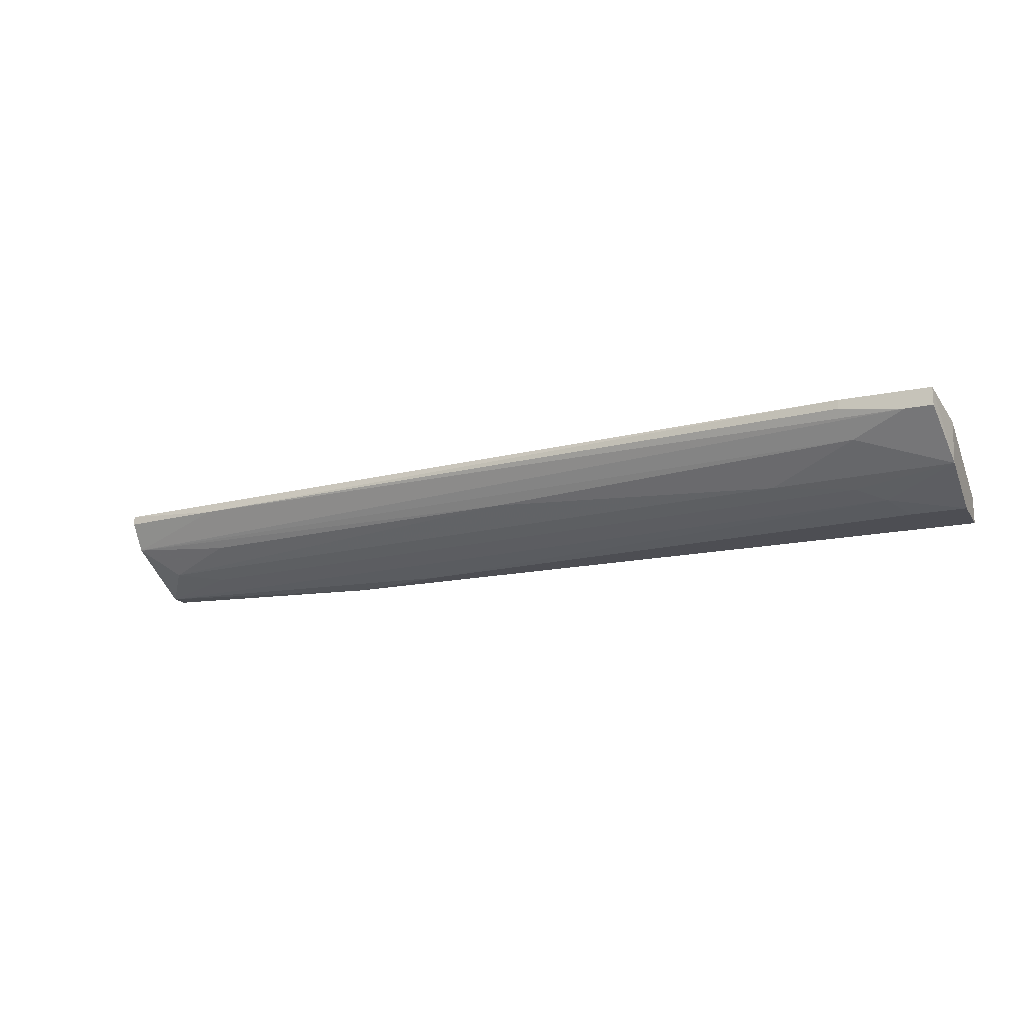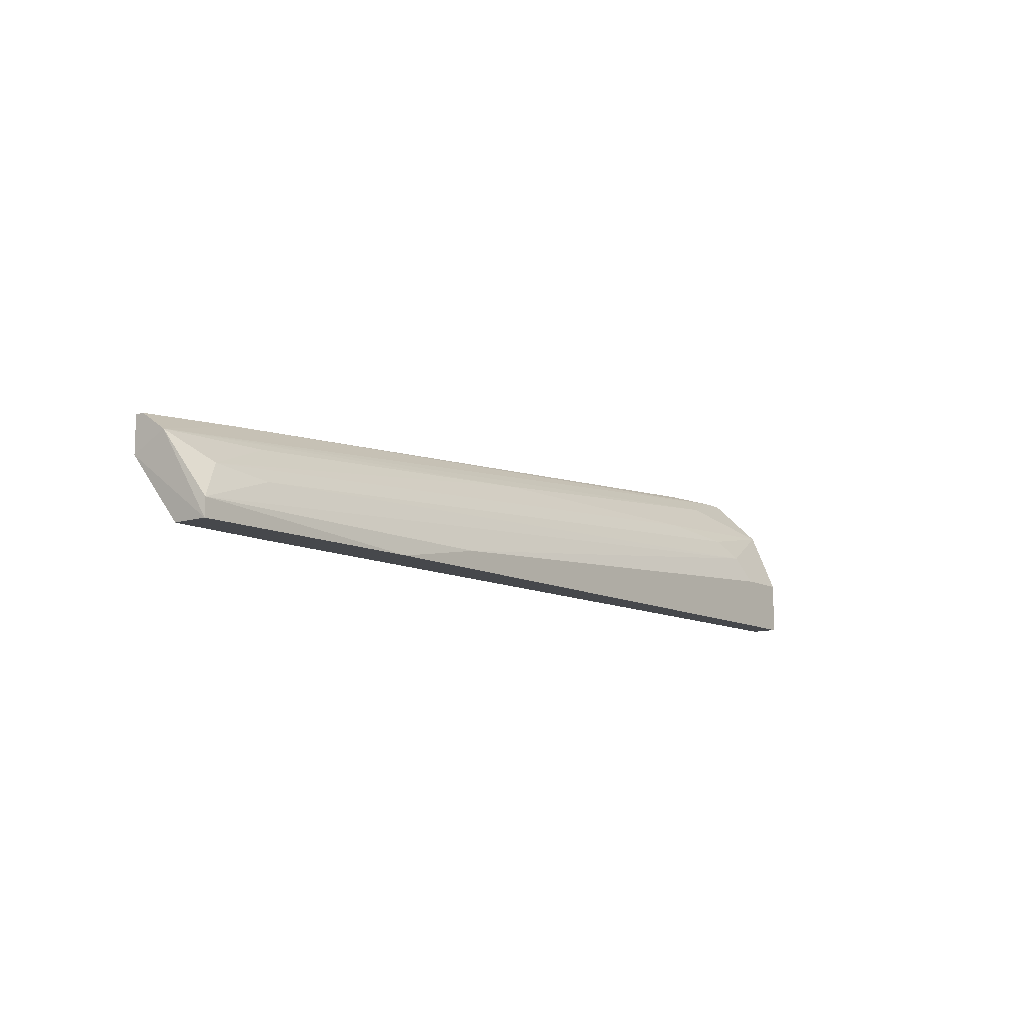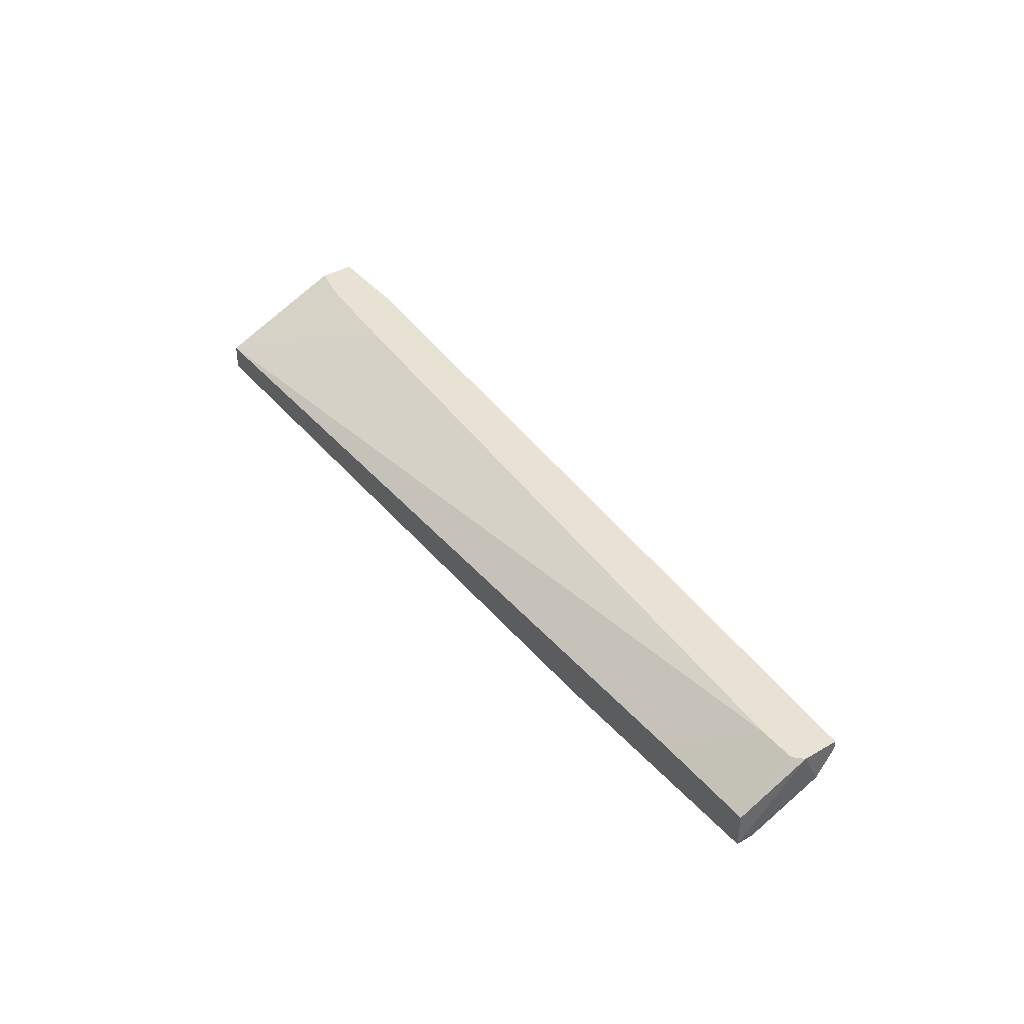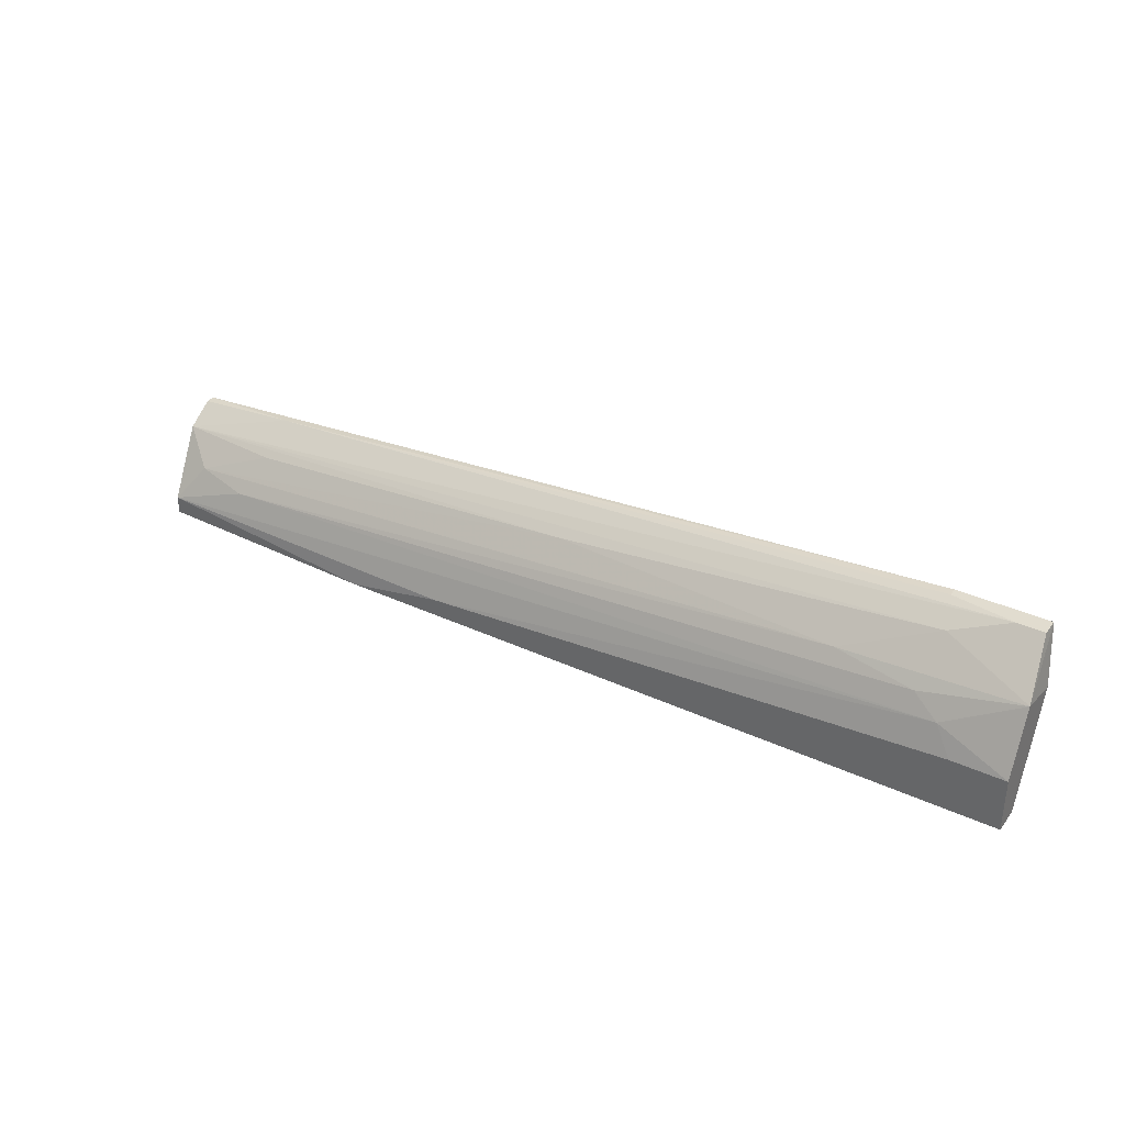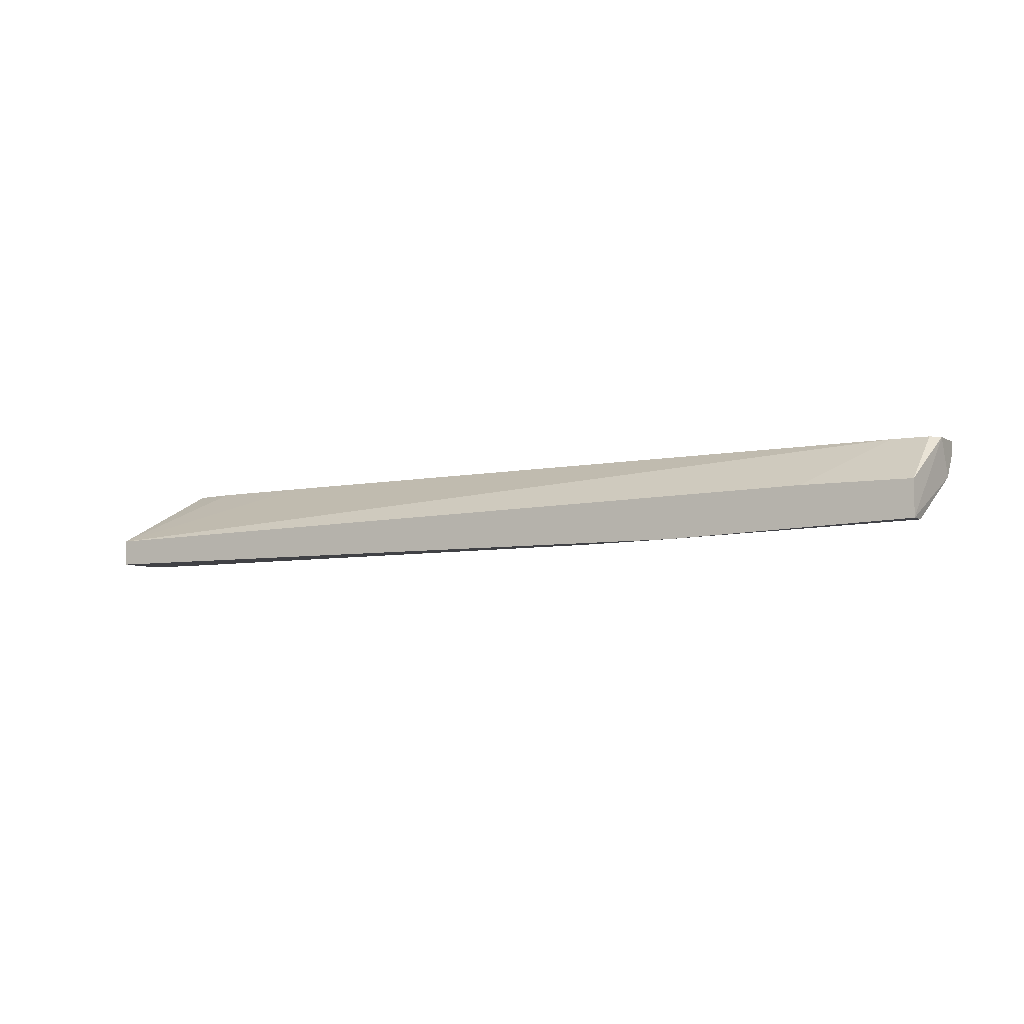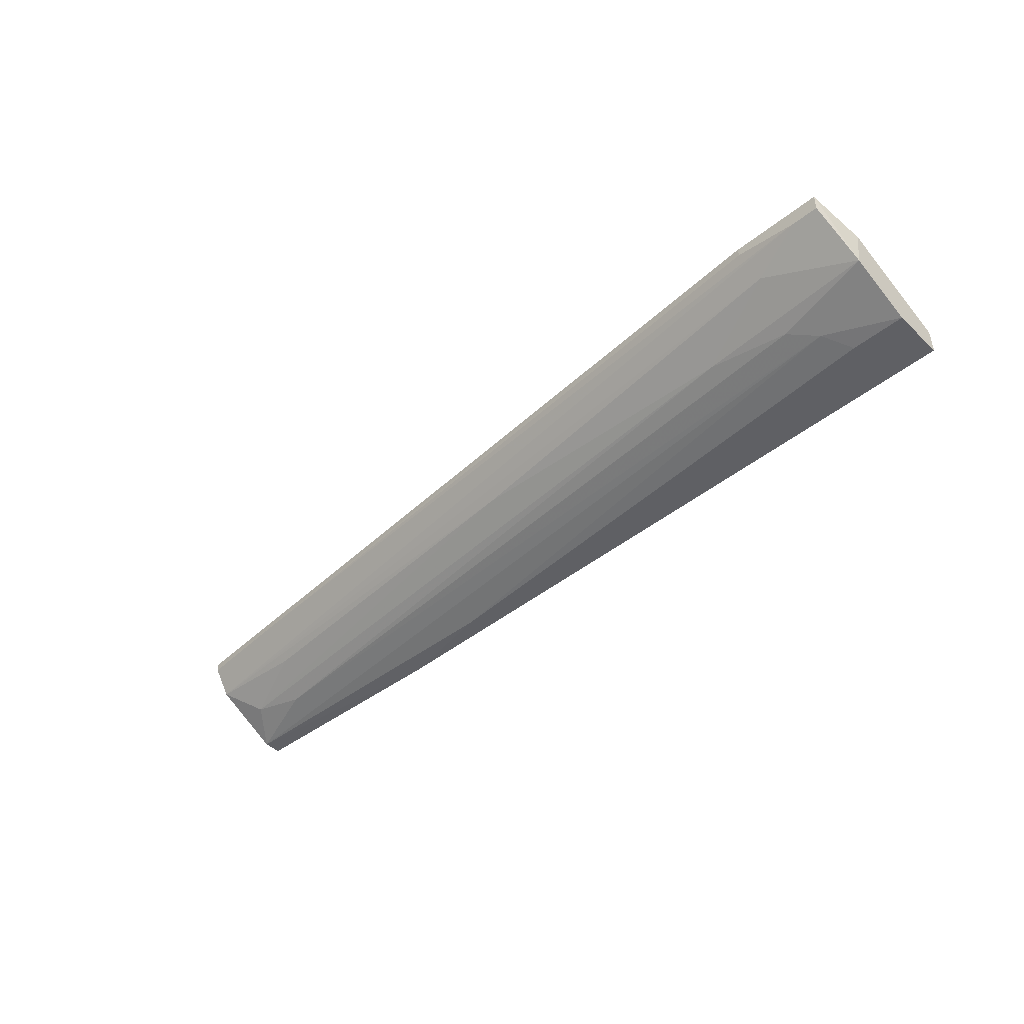
<metadata>
{"format":"obj","ext":"obj","renderer":"f3d","projection":"perspective","resolution":1024,"background":"white","views":[{"elev":-17.4,"azim":22.5,"up":"+Y"},{"elev":-11.1,"azim":-52.3,"up":"+Z"},{"elev":39.8,"azim":-125.5,"up":"+Y"},{"elev":34.3,"azim":32.1,"up":"+Z"},{"elev":-5.9,"azim":-150.5,"up":"+Y"},{"elev":-45.0,"azim":42.9,"up":"+Y"}]}
</metadata>
<code>
v 0.05296 -0.02174 0.02356
v 0.05652 -0.01937 0.01883
v 0.05652 -0.01937 0.02356
v 0.05652 -0.02174 0.02356
v -0.05113 -0.02529 0.002271
v -0.06532 -0.01937 0.00937
v -0.06532 -0.03002 0.002271
v -0.06532 -0.03002 0.004638
v -0.06532 -0.02529 0.002271
v -0.06177 -0.02765 0.00937
v -0.02037 -0.0312 0.004638
v 0.05771 -0.0312 0.002271
v 0.05771 -0.0312 0.00937
v 0.05771 -0.02174 0.01646
v 0.05771 -0.02765 0.002271
v 0.05771 -0.02765 0.01765
v 0.04823 -0.03002 0.01292
v 0.03404 -0.02765 0.01646
v -0.05468 -0.02884 0.008186
v -0.004988 -0.02529 0.01646
v 0.0506 -0.0312 0.00937
v 0.0506 -0.01937 0.01765
v -0.05231 -0.02056 0.01646
v -0.05231 -0.02529 0.01292
v 0.04468 -0.01937 0.02356
v 0.04468 -0.02056 0.02356
v 0.04468 -0.02884 0.01528
v -0.06059 -0.01937 0.00937
v 0.0364 -0.01937 0.01646
v 0.04587 -0.02411 0.02119
v -0.03338 -0.0312 0.002271
v -0.06651 -0.02411 0.01292
v -0.06651 -0.01937 0.01528
v -0.06651 -0.01937 0.01055
v -0.06651 -0.02056 0.01528
f 3 1 4
f 16 12 15
f 12 7 15
f 6 25 2
f 15 7 9
f 8 7 31
f 7 12 31
f 12 21 31
f 6 2 29
f 25 6 33
f 16 18 27
f 9 6 28
f 6 29 28
f 29 15 28
f 16 1 30
f 18 16 30
f 7 8 32
f 35 33 32
f 8 10 32
f 10 24 32
f 30 1 32
f 2 25 3
f 25 1 3
f 15 9 5
f 28 15 5
f 9 28 5
f 12 16 13
f 21 12 13
f 16 27 17
f 13 16 17
f 21 13 17
f 8 31 11
f 31 21 11
f 17 8 11
f 21 17 11
f 10 8 19
f 18 10 19
f 27 18 19
f 8 17 19
f 17 27 19
f 16 15 14
f 15 2 14
f 2 3 14
f 3 16 14
f 25 33 23
f 33 35 23
f 35 32 23
f 32 1 23
f 2 15 22
f 15 29 22
f 29 2 22
f 24 10 20
f 10 18 20
f 18 30 20
f 32 24 20
f 30 32 20
f 9 7 34
f 6 9 34
f 33 6 34
f 7 32 34
f 32 33 34
f 1 25 26
f 25 23 26
f 23 1 26
f 1 16 4
f 16 3 4

</code>
